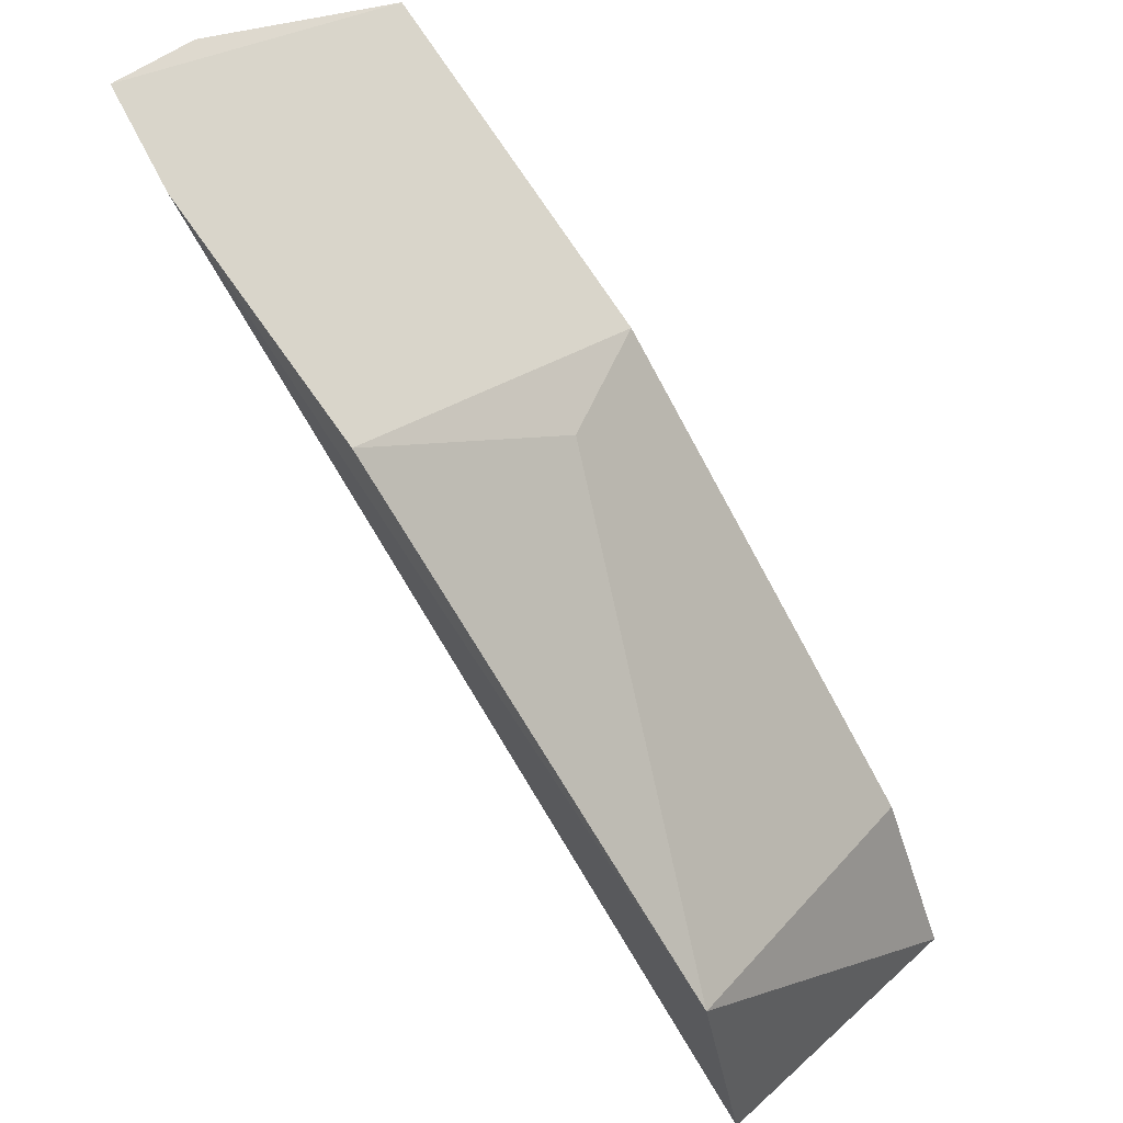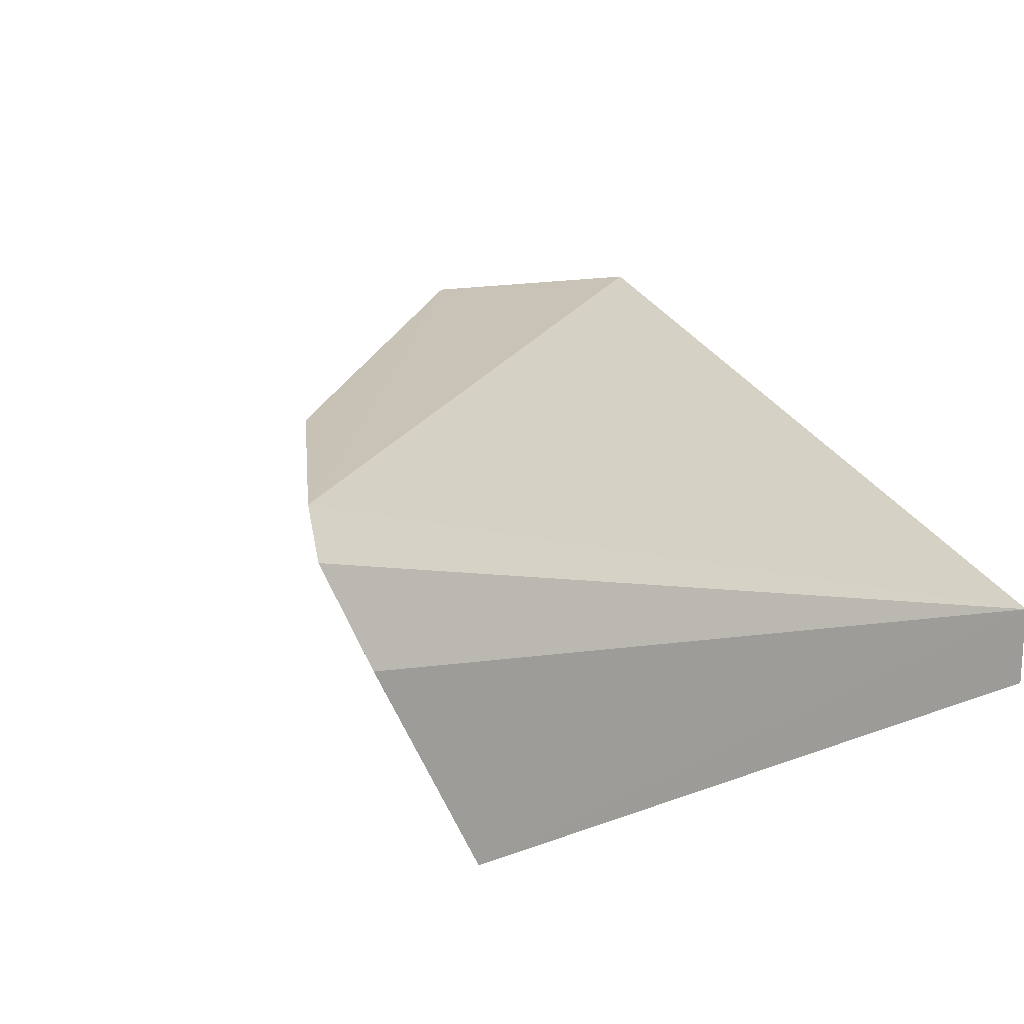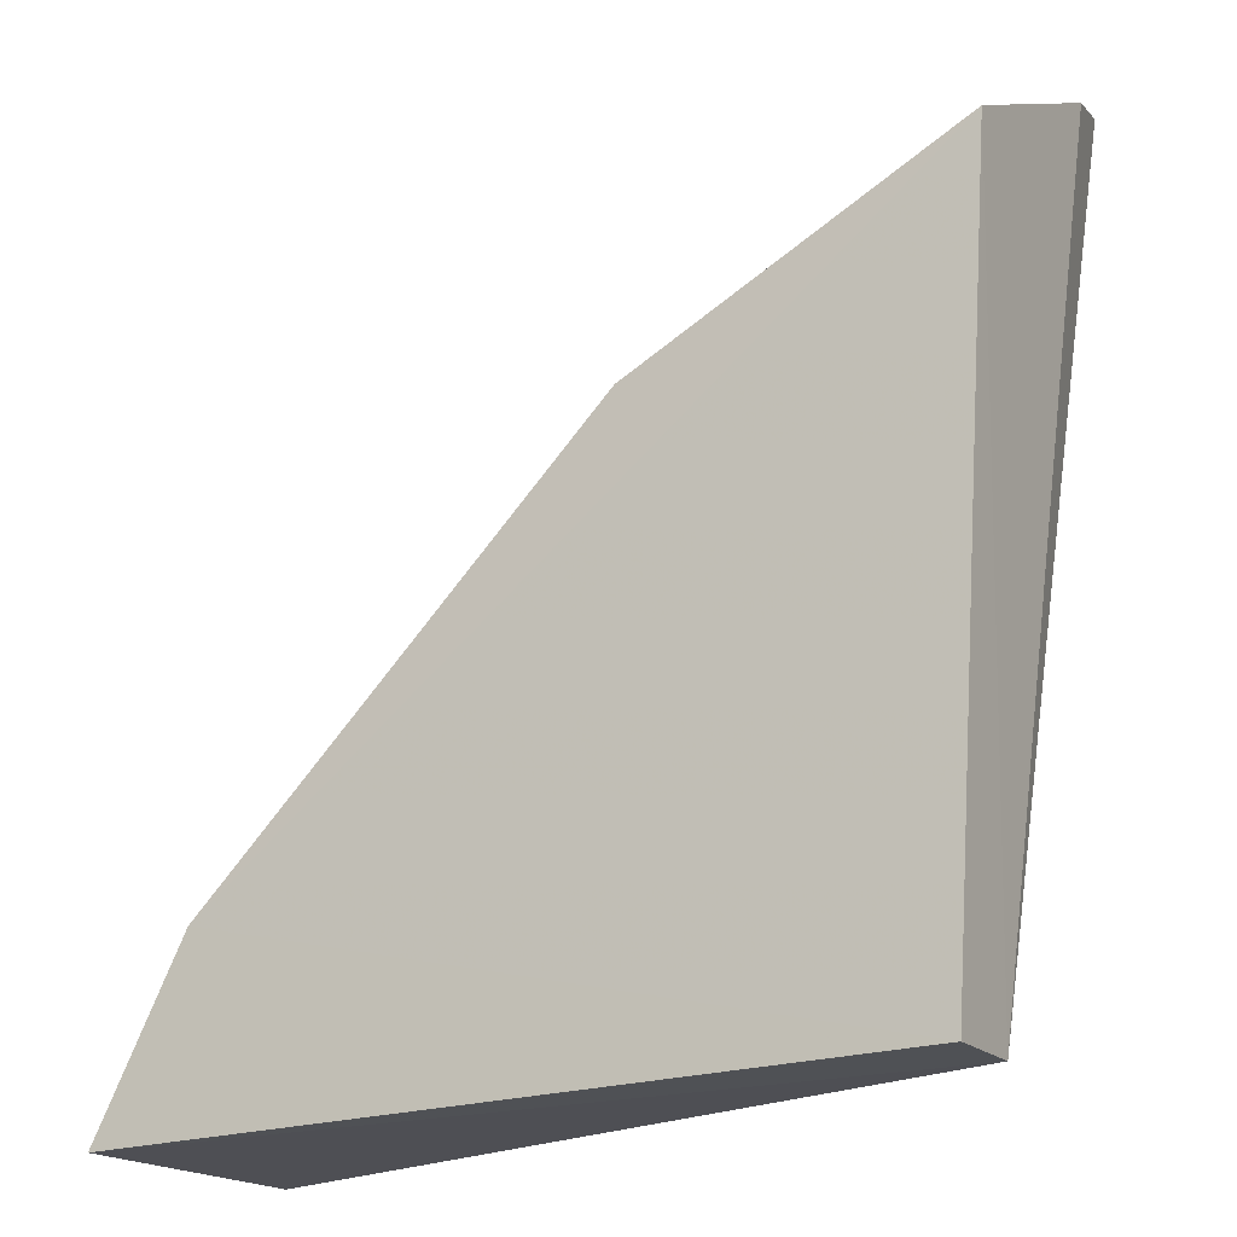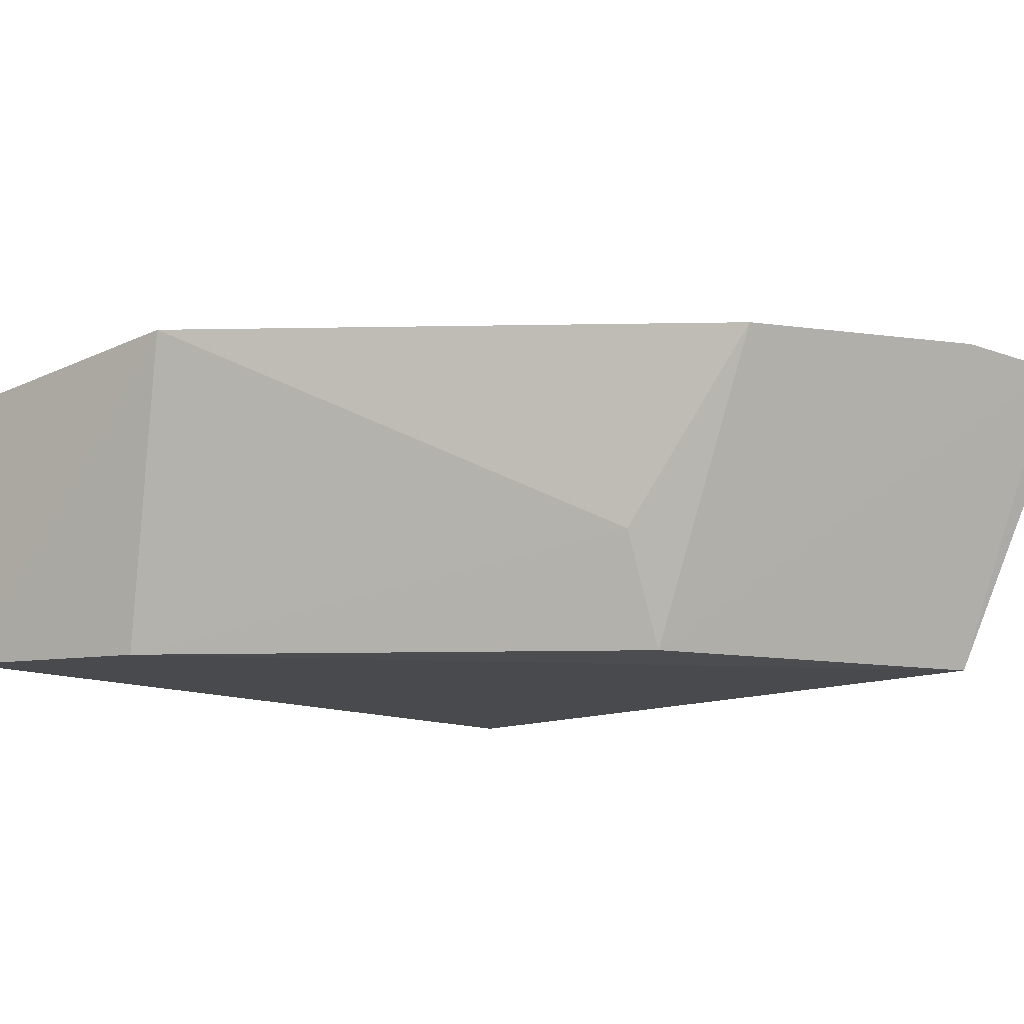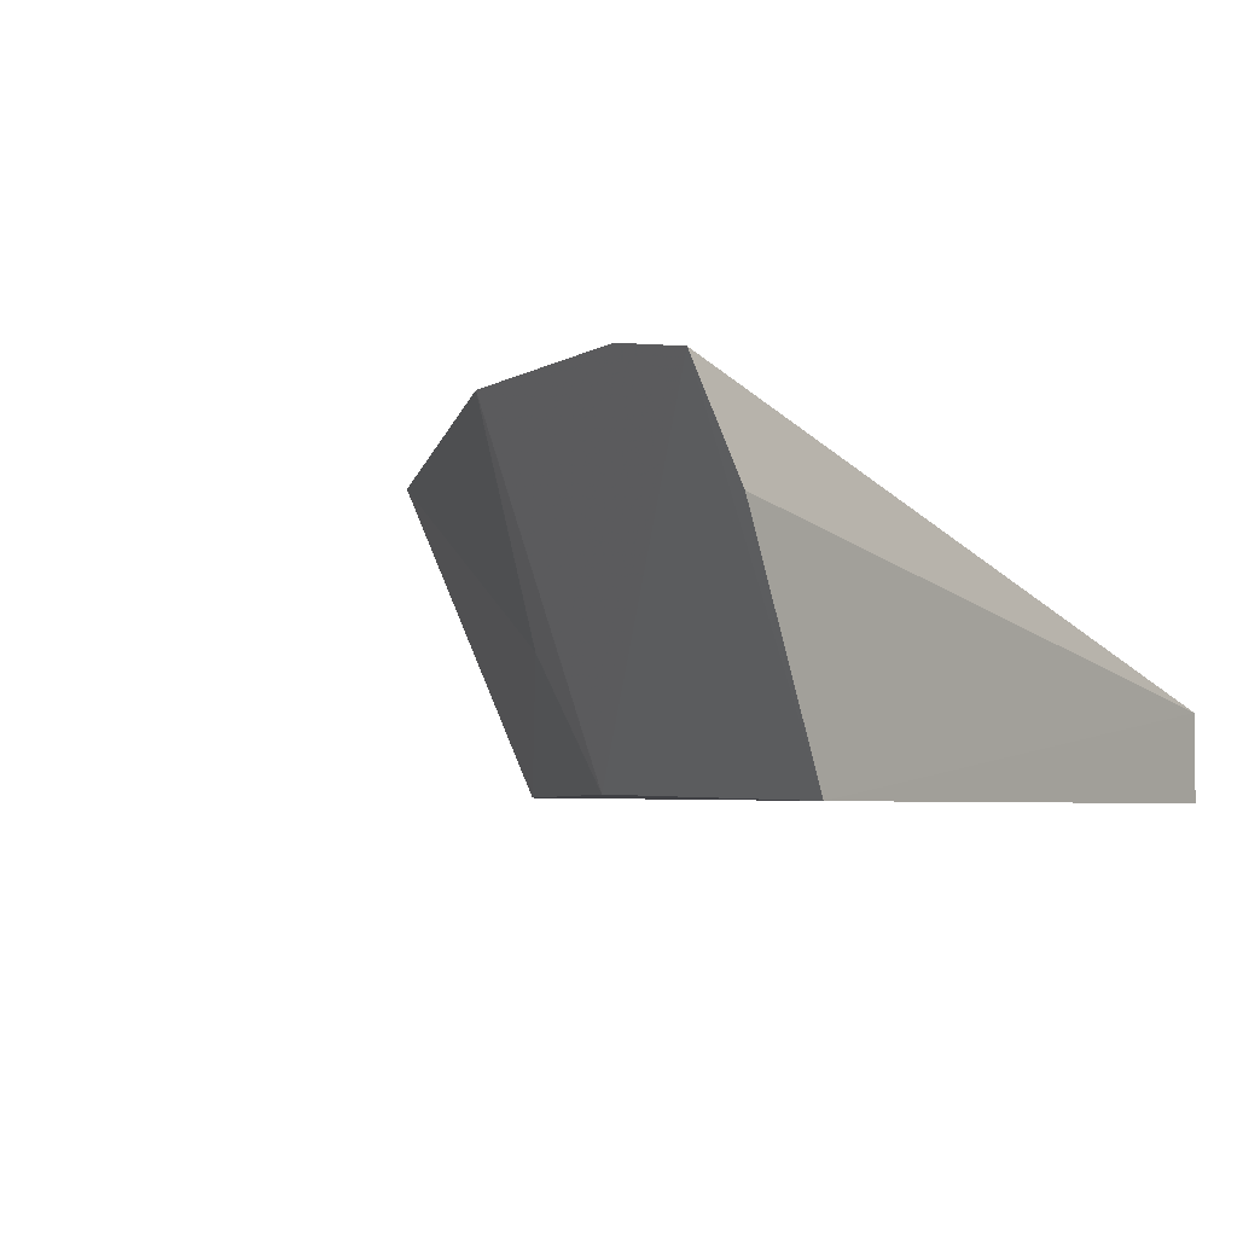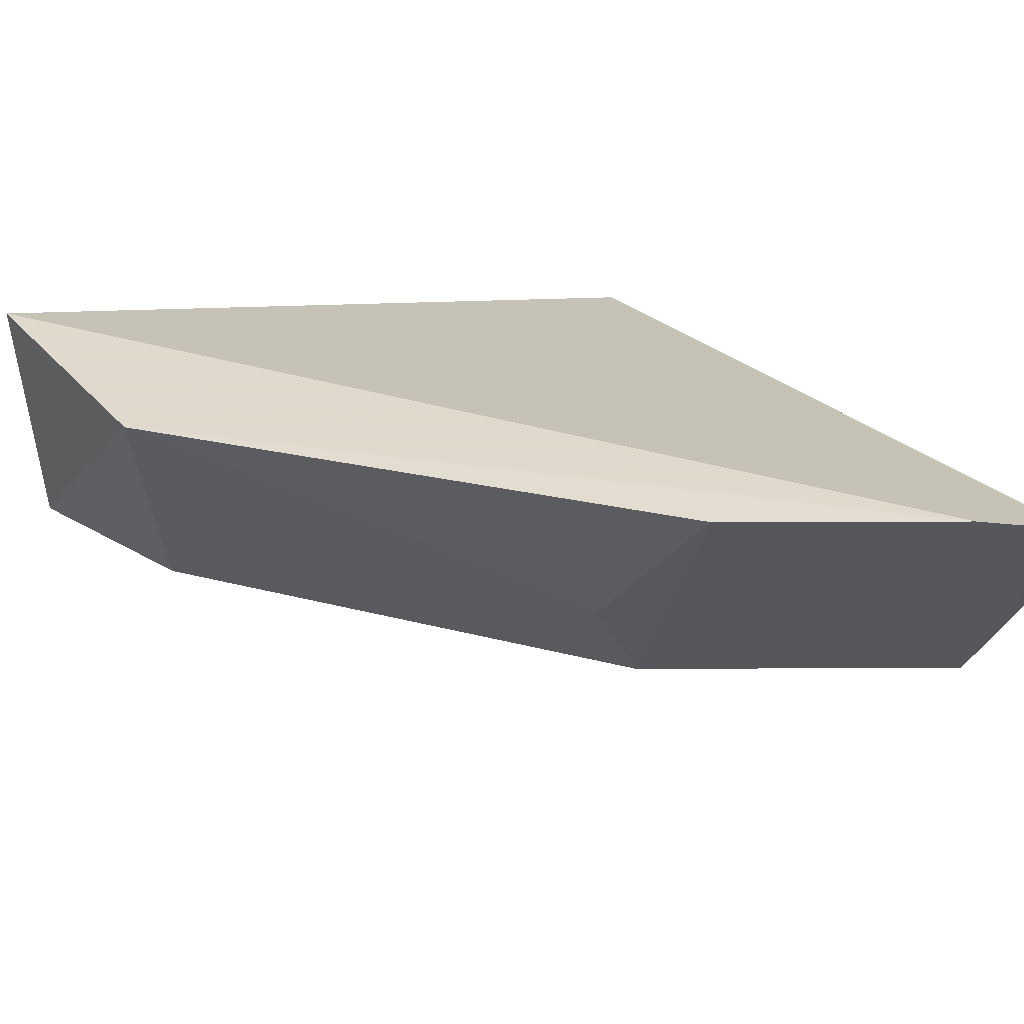
<metadata>
{"format":"obj","ext":"obj","renderer":"f3d","projection":"perspective","resolution":1024,"background":"white","views":[{"elev":59.9,"azim":49.0,"up":"+Y"},{"elev":18.9,"azim":-122.4,"up":"+Z"},{"elev":-19.1,"azim":-150.7,"up":"+Y"},{"elev":-12.8,"azim":136.1,"up":"+Z"},{"elev":-3.8,"azim":-142.8,"up":"+Z"},{"elev":39.4,"azim":152.6,"up":"+Z"}]}
</metadata>
<code>
v 0.4437 0.1074 0.007211
v 0.4421 0.1066 -0.03131
v 0.4389 0.1465 0.01072
v 0.3371 0.2225 0.009797
v 0.3409 0.1091 -0.02069
v 0.3777 0.1824 -0.03088
v 0.3495 0.2173 0.01208
v 0.4301 0.13 -0.03131
v 0.3349 0.2036 -0.03154
v 0.3797 0.202 0.01217
v 0.3858 0.1842 -0.01493
v 0.3342 0.2176 -0.003147
v 0.3409 0.1091 -0.03199
f 1 2 3
f 5 2 1
f 7 1 3
f 7 5 1
f 7 4 5
f 8 3 2
f 9 4 6
f 9 6 8
f 10 7 3
f 10 6 4
f 10 4 7
f 11 8 6
f 11 3 8
f 11 10 3
f 11 6 10
f 12 9 5
f 12 5 4
f 12 4 9
f 13 2 5
f 13 5 9
f 13 9 8
f 13 8 2

</code>
